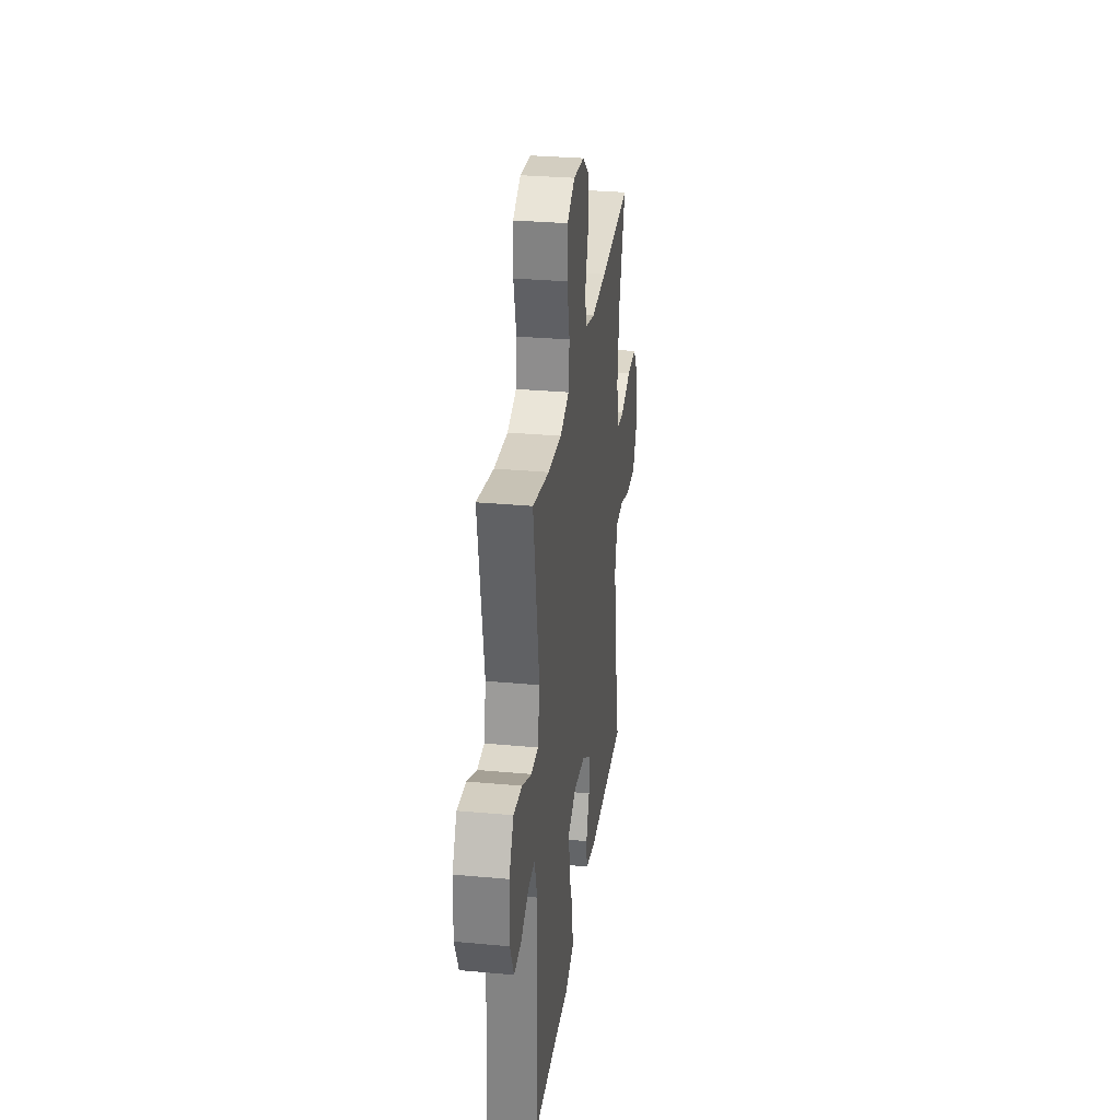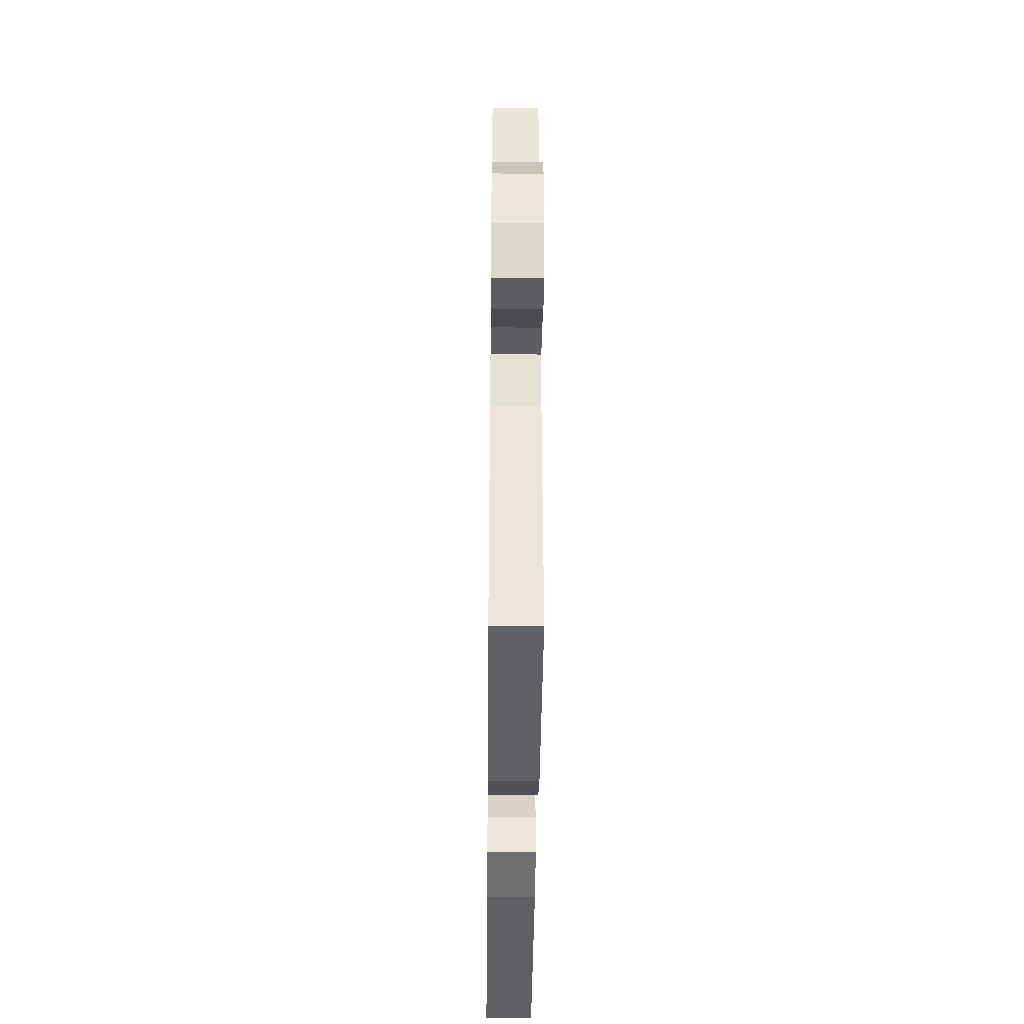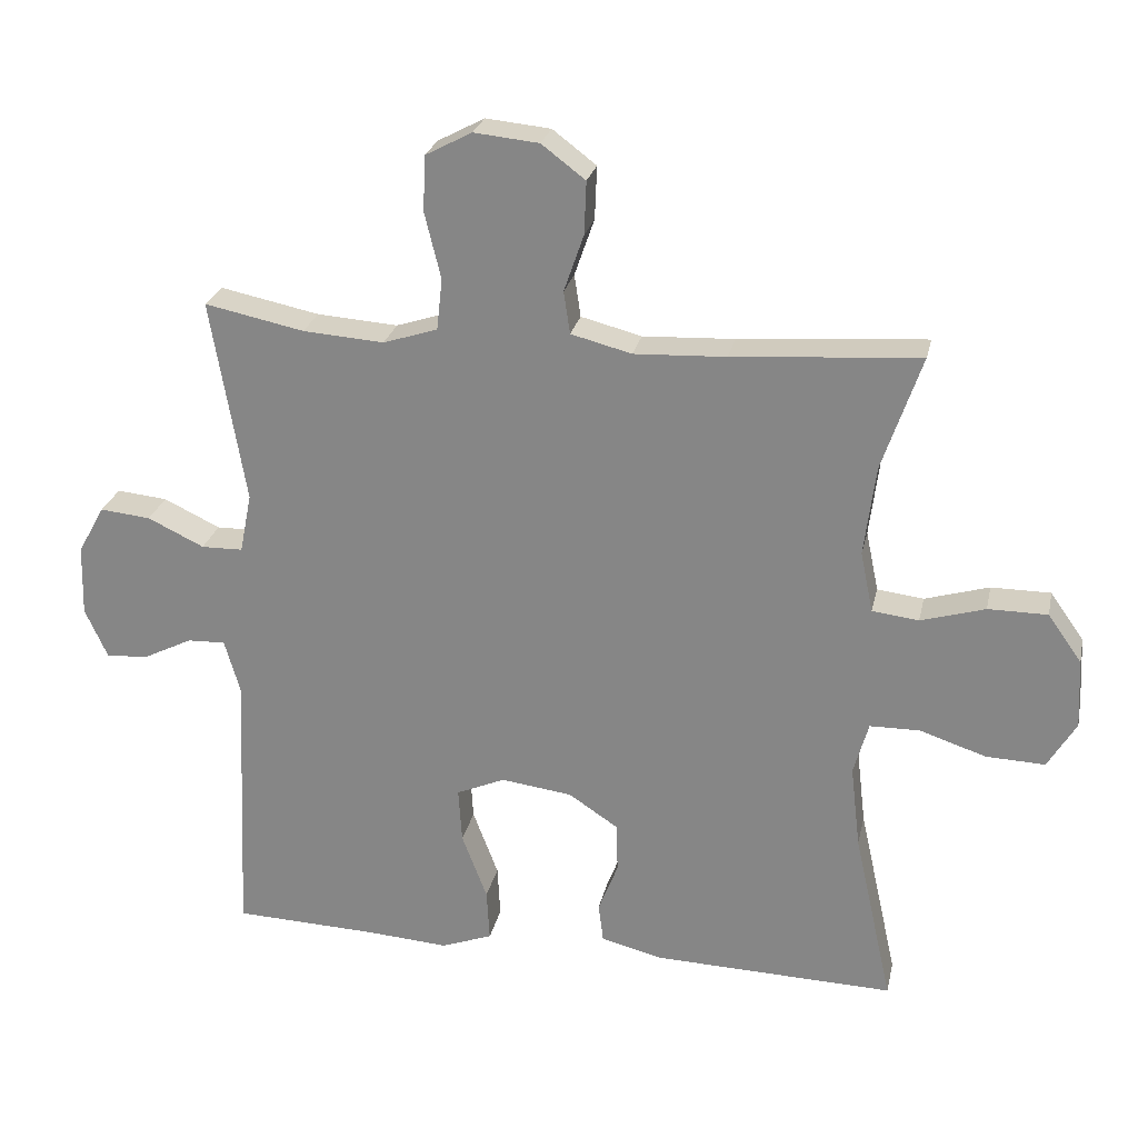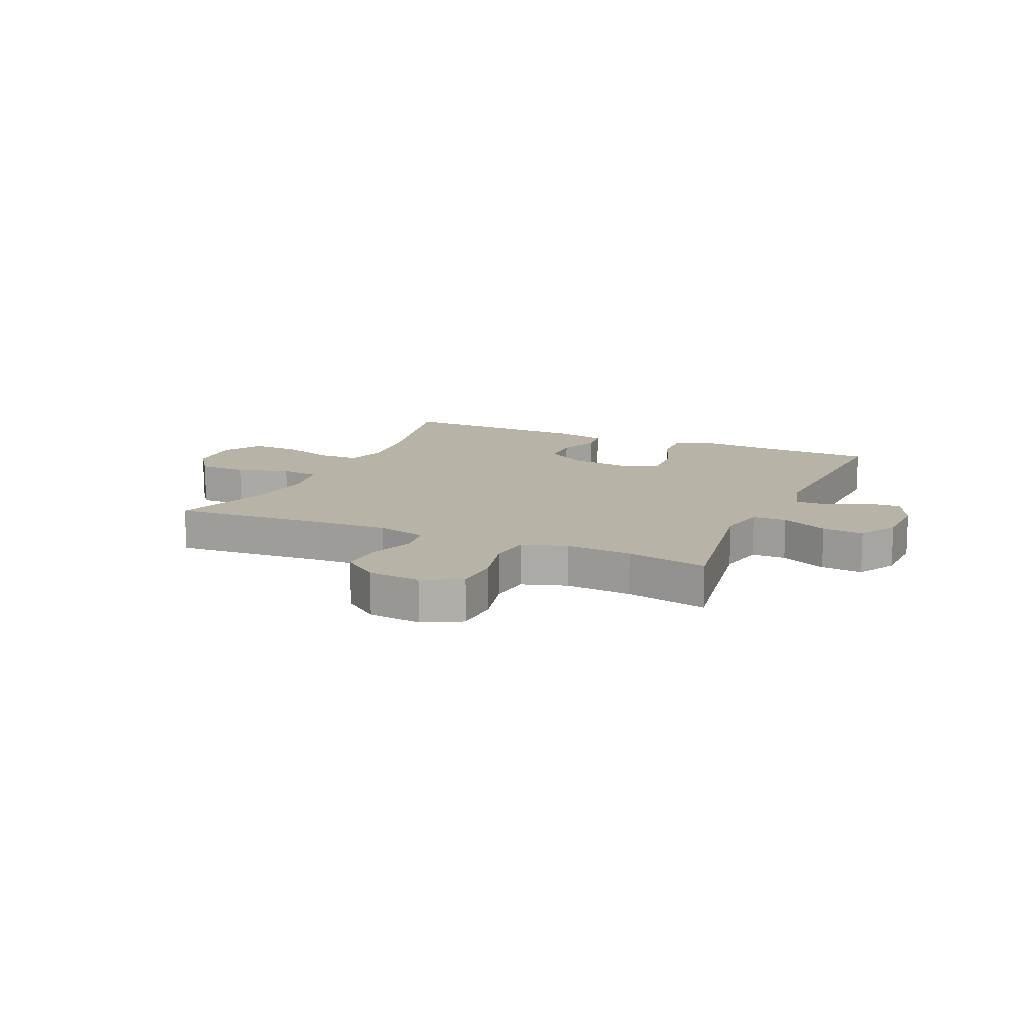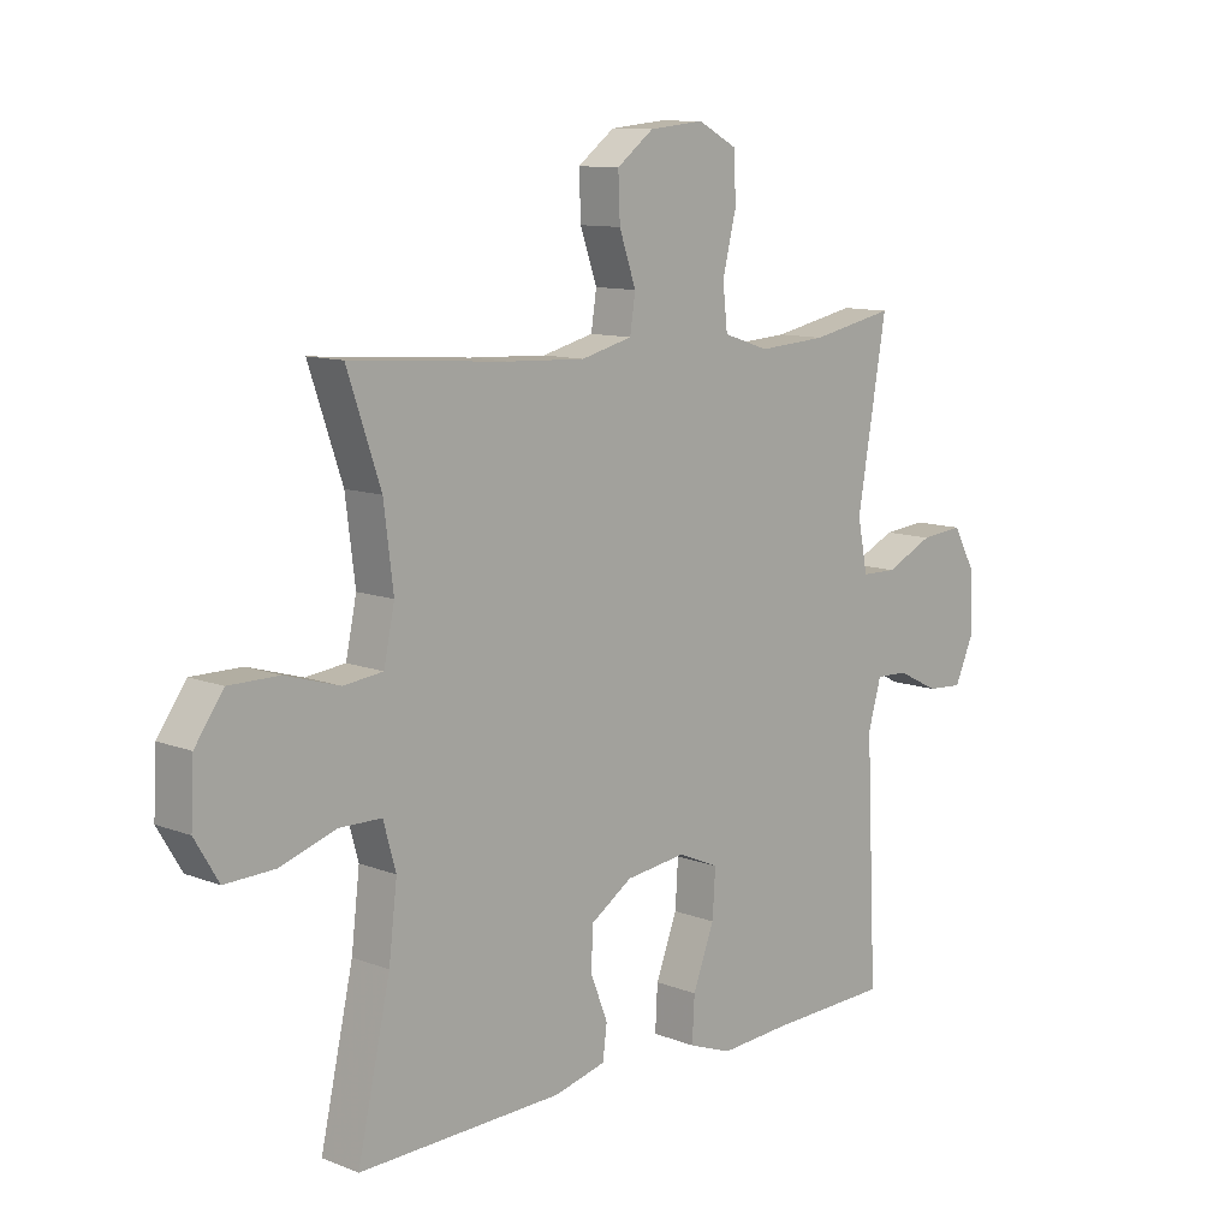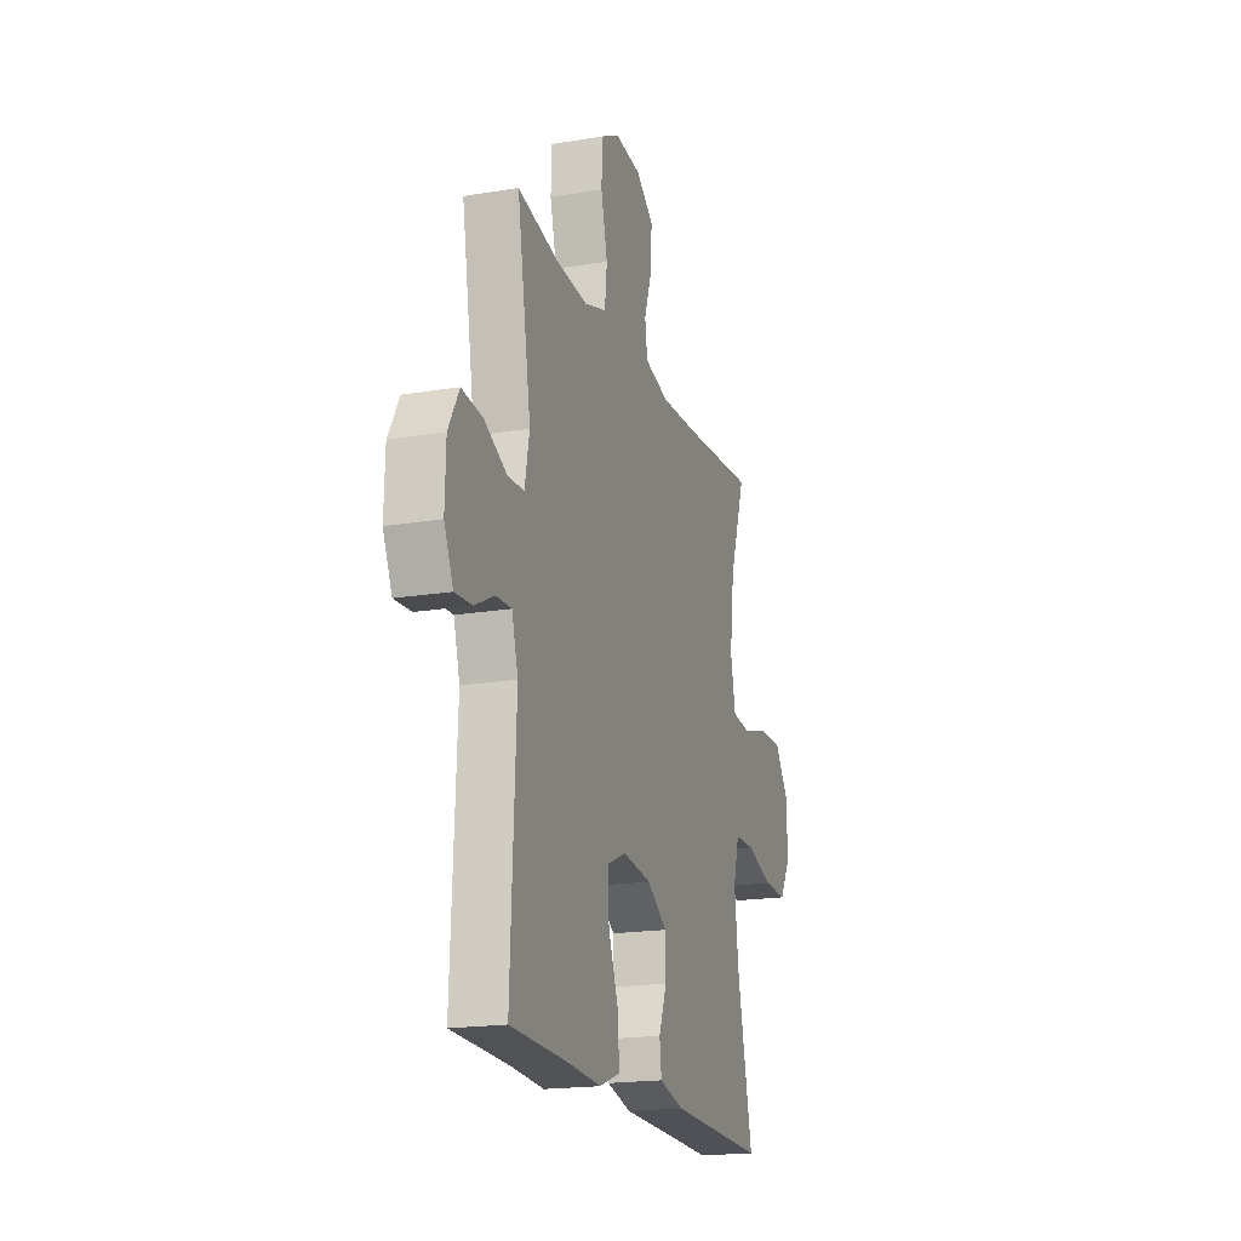
<metadata>
{"format":"obj","ext":"obj","renderer":"f3d","projection":"perspective","resolution":1024,"background":"white","views":[{"elev":30.3,"azim":97.6,"up":"+Z"},{"elev":-40.7,"azim":89.4,"up":"+Z"},{"elev":25.4,"azim":-167.9,"up":"+Z"},{"elev":12.9,"azim":24.0,"up":"+Y"},{"elev":10.7,"azim":-45.9,"up":"+Z"},{"elev":-18.7,"azim":107.6,"up":"+Z"}]}
</metadata>
<code>
v -0.5 0.07 0.5
v -0.235 0.07 0.48
v -0.105 0.07 0.474
v -0.019 0.07 0.496
v -0.01 0.07 0.556
v -0.038 0.07 0.637
v -0.041 0.07 0.712
v 0.021 0.07 0.759
v 0.113 0.07 0.768
v 0.179 0.07 0.733
v 0.182 0.07 0.654
v 0.159 0.07 0.561
v 0.167 0.07 0.488
v 0.244 0.07 0.463
v 0.359 0.07 0.471
v 0.5 0.07 0.5
v 0.451 0.07 0.211
v 0.468 0.07 0.126
v 0.527 0.07 0.125
v 0.607 0.07 0.163
v 0.679 0.07 0.17
v 0.717 0.07 0.102
v 0.72 0.07 0.001
v 0.688 0.07 -0.07
v 0.628 0.07 -0.066
v 0.558 0.07 -0.031
v 0.504 0.07 -0.029
v 0.482 0.07 -0.106
v 0.5 0.07 -0.5
v 0.296 0.07 -0.507
v 0.179 0.07 -0.515
v 0.106 0.07 -0.488
v 0.11 0.07 -0.414
v 0.146 0.07 -0.319
v 0.151 0.07 -0.241
v 0.082 0.07 -0.211
v -0.019 0.07 -0.224
v -0.09 0.07 -0.271
v -0.091 0.07 -0.341
v -0.063 0.07 -0.413
v -0.07 0.07 -0.468
v -0.157 0.07 -0.49
v -0.5 0.07 -0.5
v -0.445 0.07 -0.252
v -0.431 0.07 -0.134
v -0.452 0.07 -0.059
v -0.523 0.07 -0.058
v -0.617 0.07 -0.089
v -0.7 0.07 -0.092
v -0.74 0.07 -0.025
v -0.735 0.07 0.073
v -0.687 0.07 0.141
v -0.603 0.07 0.141
v -0.512 0.07 0.114
v -0.446 0.07 0.122
v -0.428 0.07 0.208
v -0.444 0.07 0.336
v -0.5 0 0.5
v -0.235 0 0.48
v -0.105 0 0.474
v -0.019 0 0.496
v -0.01 0 0.556
v -0.038 0 0.637
v -0.041 0 0.712
v 0.021 0 0.759
v 0.113 0 0.768
v 0.179 0 0.733
v 0.182 0 0.654
v 0.159 0 0.561
v 0.167 0 0.488
v 0.244 0 0.463
v 0.359 0 0.471
v 0.5 0 0.5
v 0.451 0 0.211
v 0.468 0 0.126
v 0.527 0 0.125
v 0.607 0 0.163
v 0.679 0 0.17
v 0.717 0 0.102
v 0.72 0 0.001
v 0.688 0 -0.07
v 0.628 0 -0.066
v 0.558 0 -0.031
v 0.504 0 -0.029
v 0.482 0 -0.106
v 0.5 0 -0.5
v 0.296 0 -0.507
v 0.179 0 -0.515
v 0.106 0 -0.488
v 0.11 0 -0.414
v 0.146 0 -0.319
v 0.151 0 -0.241
v 0.082 0 -0.211
v -0.019 0 -0.224
v -0.09 0 -0.271
v -0.091 0 -0.341
v -0.063 0 -0.413
v -0.07 0 -0.468
v -0.157 0 -0.49
v -0.5 0 -0.5
v -0.445 0 -0.252
v -0.431 0 -0.134
v -0.452 0 -0.059
v -0.523 0 -0.058
v -0.617 0 -0.089
v -0.7 0 -0.092
v -0.74 0 -0.025
v -0.735 0 0.073
v -0.687 0 0.141
v -0.603 0 0.141
v -0.512 0 0.114
v -0.446 0 0.122
v -0.428 0 0.208
v -0.444 0 0.336
f 51 52 53 54
f 51 54 55
f 50 51 55
f 47 48 49 50
f 46 47 50 55
f 45 46 55 56
f 41 42 43 44
f 39 40 41 44
f 38 39 44 45
f 37 38 45 56
f 31 32 33 34
f 30 31 34 35
f 28 29 30 35
f 27 28 35 36
f 23 24 25 26
f 23 26 27
f 22 23 27
f 19 20 21 22
f 18 19 22 27
f 15 16 17
f 14 15 17 18
f 13 14 18 27
f 9 10 11 12
f 9 12 13
f 8 9 13
f 5 6 7 8
f 4 5 8 13
f 3 4 13 27
f 57 1 2
f 36 37 56 57
f 27 36 57
f 2 3 27 57
f 111 110 109 108
f 112 111 108
f 112 108 107
f 107 106 105 104
f 112 107 104 103
f 113 112 103 102
f 101 100 99 98
f 101 98 97 96
f 102 101 96 95
f 113 102 95 94
f 91 90 89 88
f 92 91 88 87
f 92 87 86 85
f 93 92 85 84
f 83 82 81 80
f 84 83 80
f 84 80 79
f 79 78 77 76
f 84 79 76 75
f 74 73 72
f 75 74 72 71
f 84 75 71 70
f 69 68 67 66
f 70 69 66
f 70 66 65
f 65 64 63 62
f 70 65 62 61
f 84 70 61 60
f 59 58 114
f 114 113 94 93
f 114 93 84
f 114 84 60 59
f 1 58 59 2
f 2 59 60 3
f 3 60 61 4
f 4 61 62 5
f 5 62 63 6
f 6 63 64 7
f 7 64 65 8
f 8 65 66 9
f 9 66 67 10
f 10 67 68 11
f 11 68 69 12
f 12 69 70 13
f 13 70 71 14
f 14 71 72 15
f 15 72 73 16
f 16 73 74 17
f 17 74 75 18
f 18 75 76 19
f 19 76 77 20
f 20 77 78 21
f 21 78 79 22
f 22 79 80 23
f 23 80 81 24
f 24 81 82 25
f 25 82 83 26
f 26 83 84 27
f 27 84 85 28
f 28 85 86 29
f 29 86 87 30
f 30 87 88 31
f 31 88 89 32
f 32 89 90 33
f 33 90 91 34
f 34 91 92 35
f 35 92 93 36
f 36 93 94 37
f 37 94 95 38
f 38 95 96 39
f 39 96 97 40
f 40 97 98 41
f 41 98 99 42
f 42 99 100 43
f 43 100 101 44
f 44 101 102 45
f 45 102 103 46
f 46 103 104 47
f 47 104 105 48
f 48 105 106 49
f 49 106 107 50
f 50 107 108 51
f 51 108 109 52
f 52 109 110 53
f 53 110 111 54
f 54 111 112 55
f 55 112 113 56
f 56 113 114 57
f 57 114 58 1

</code>
